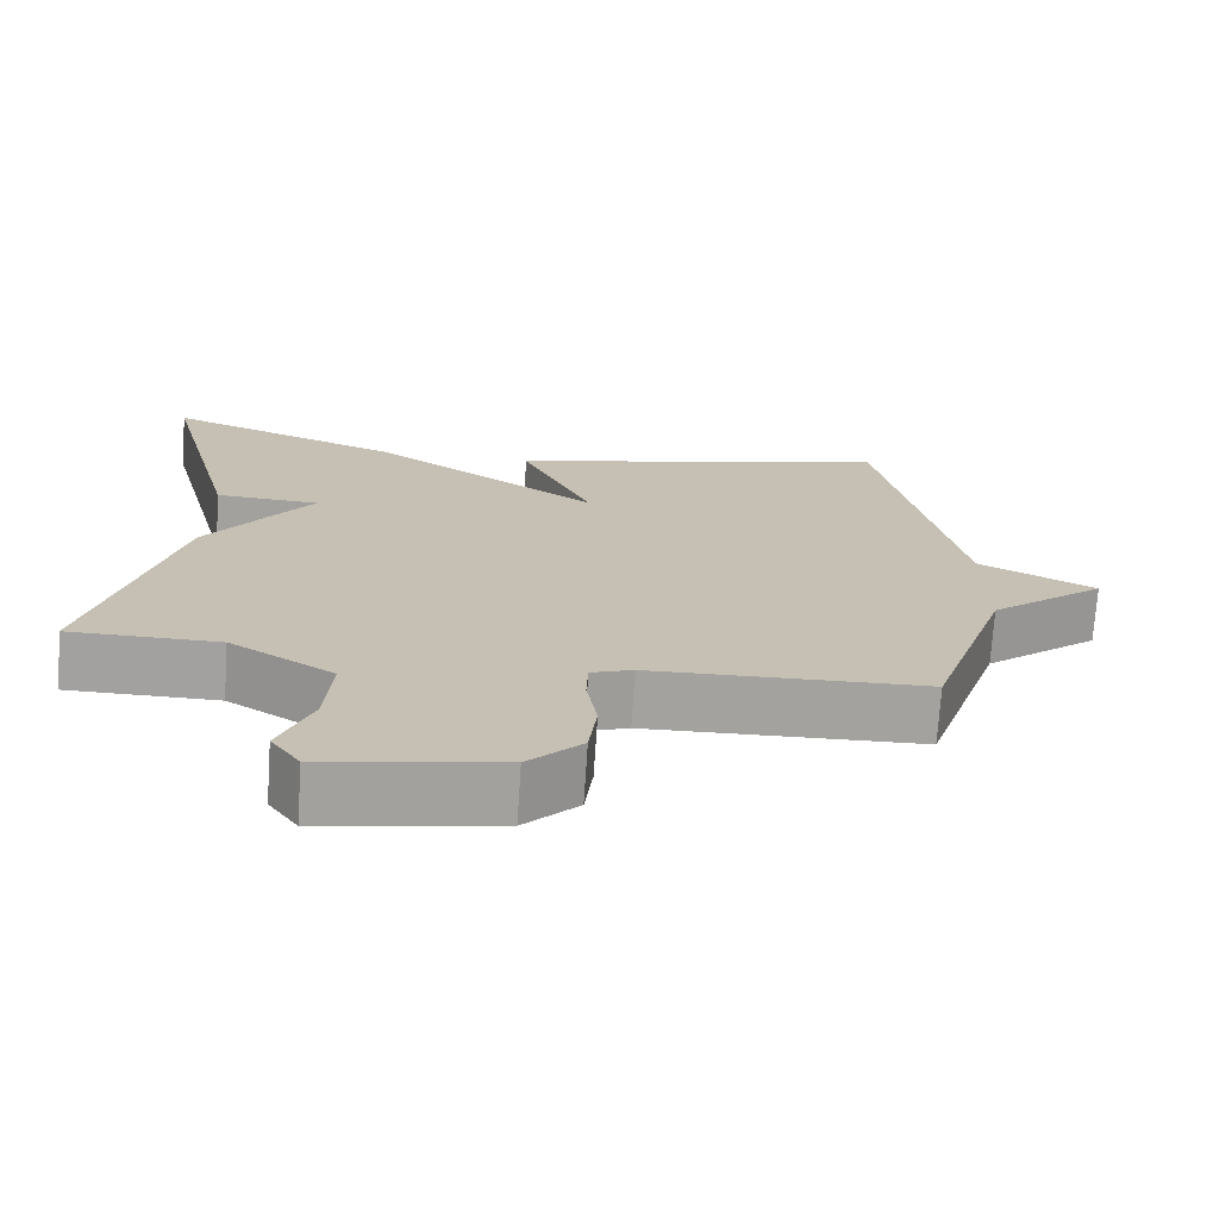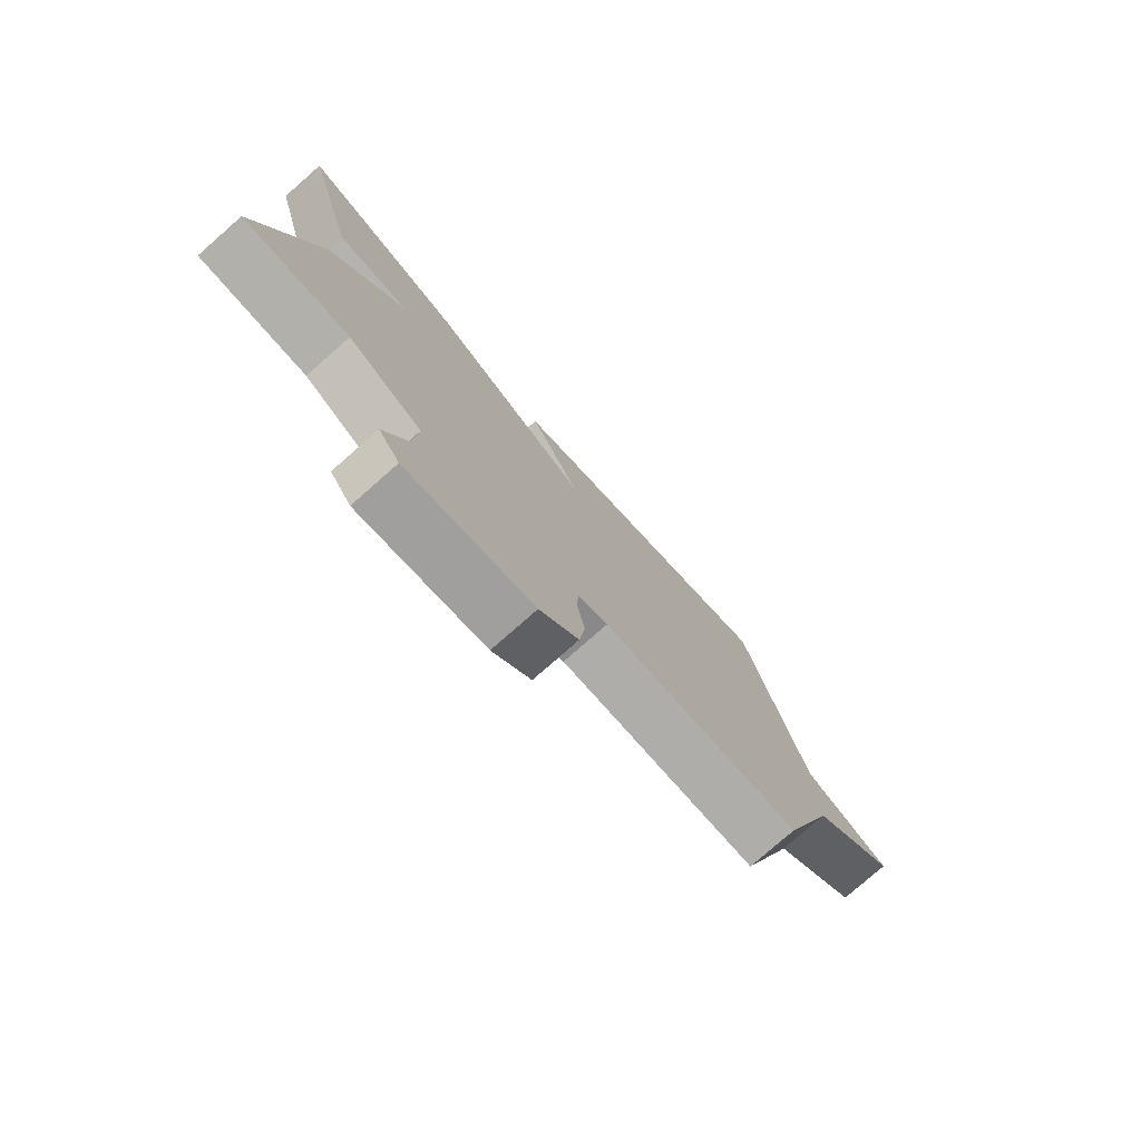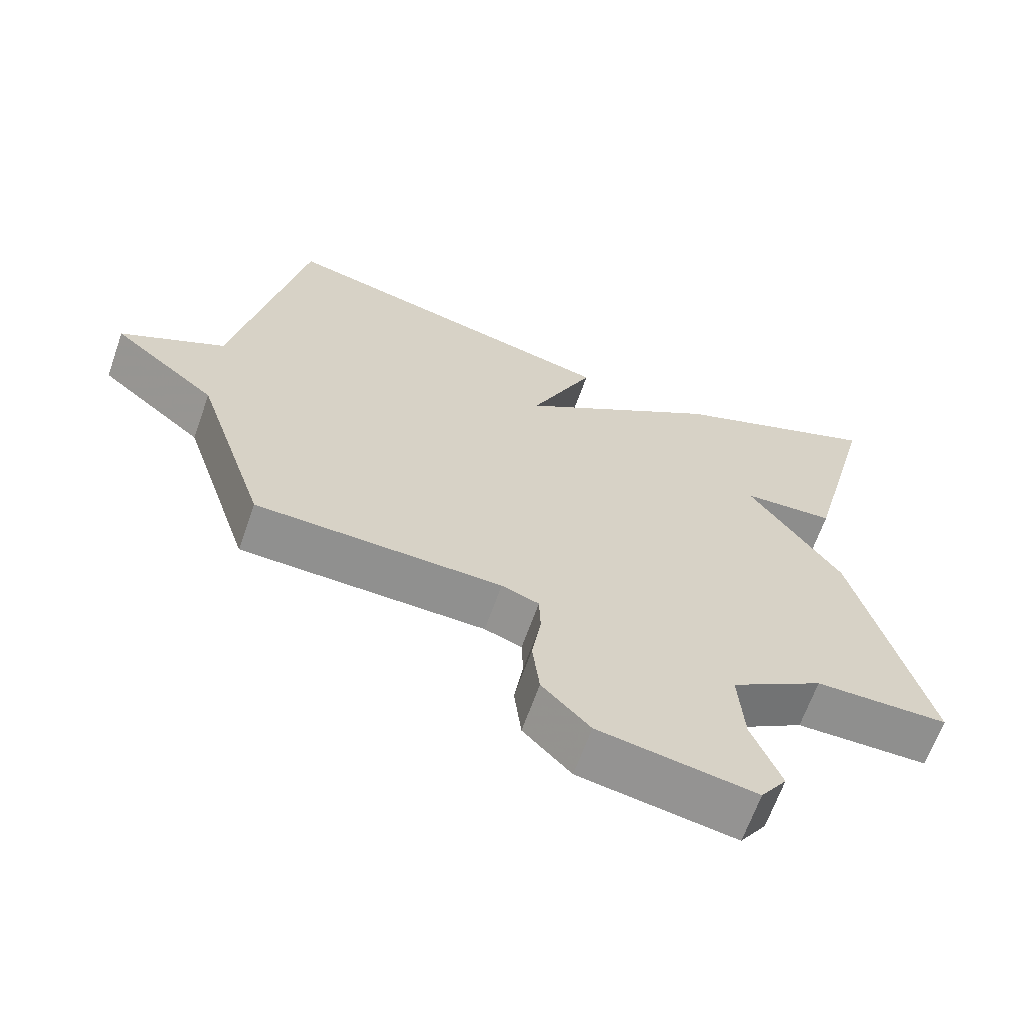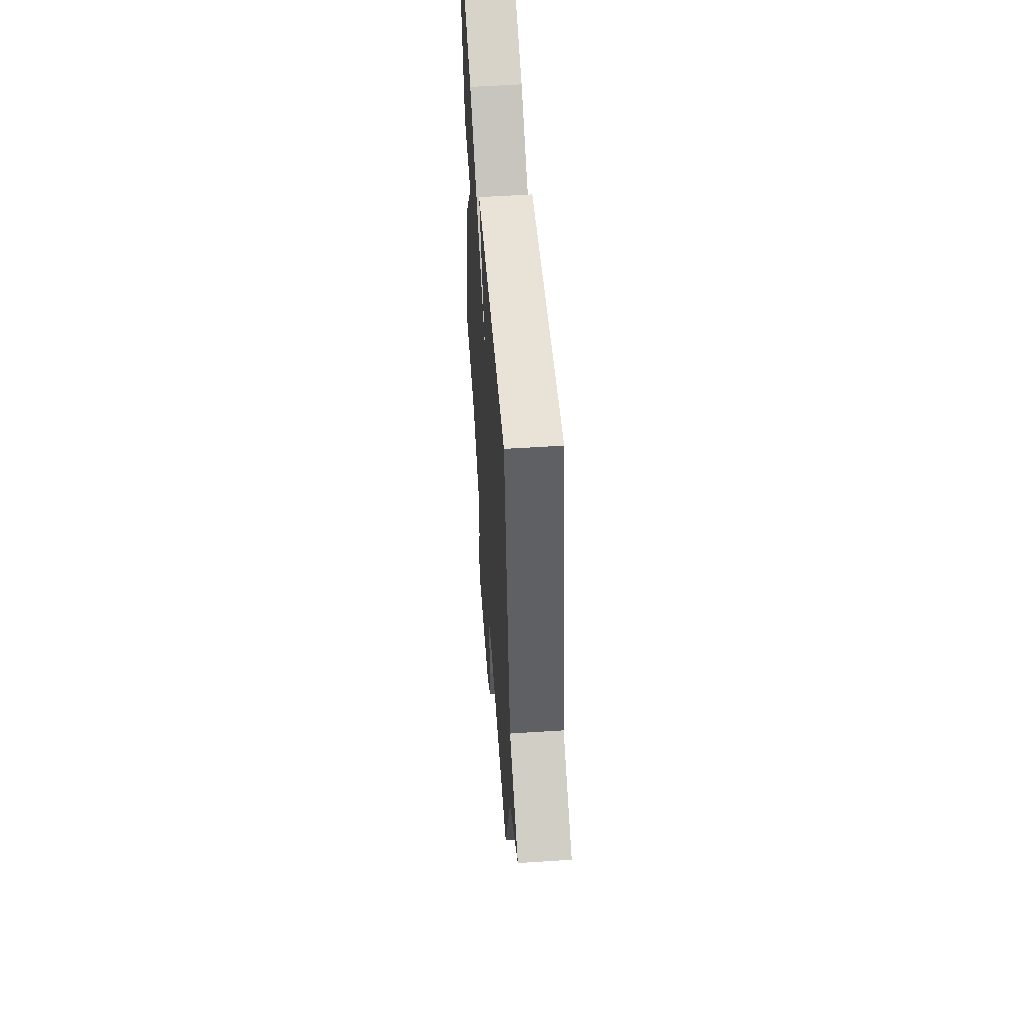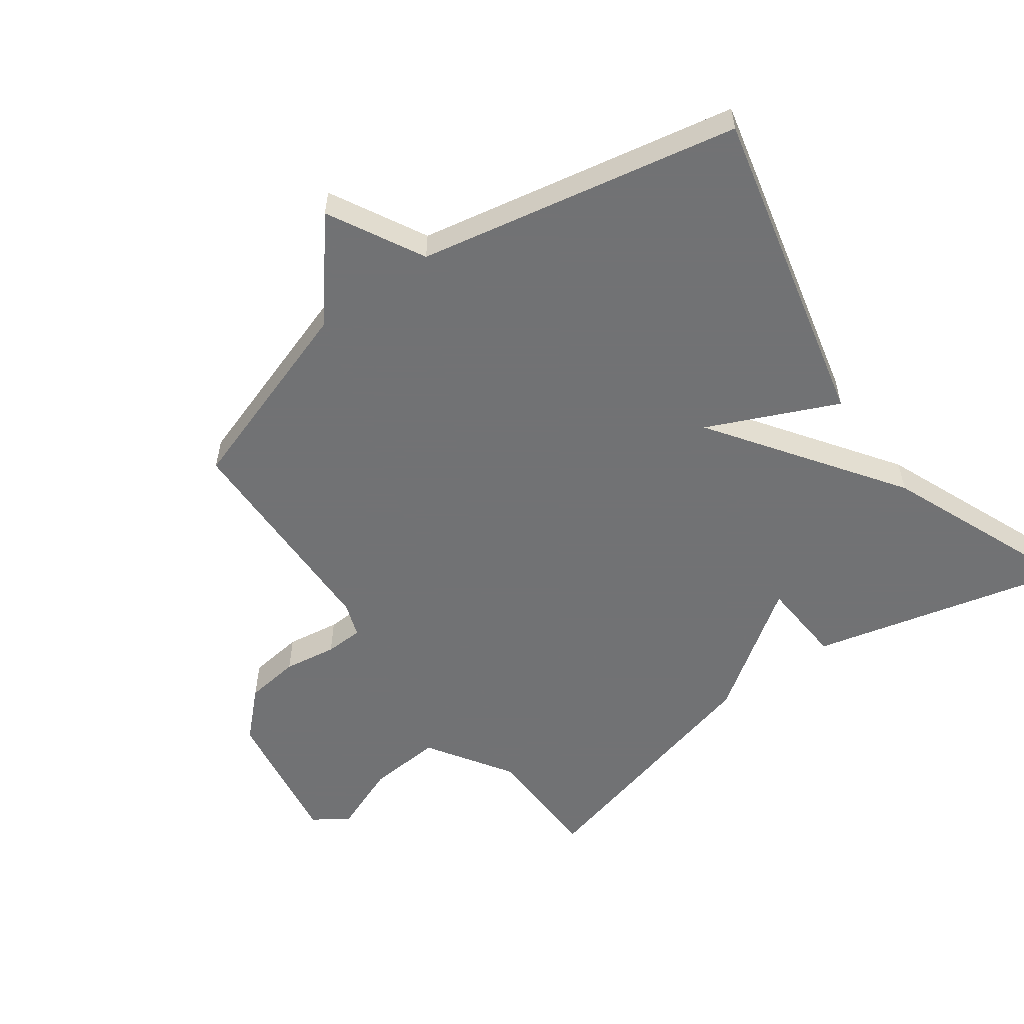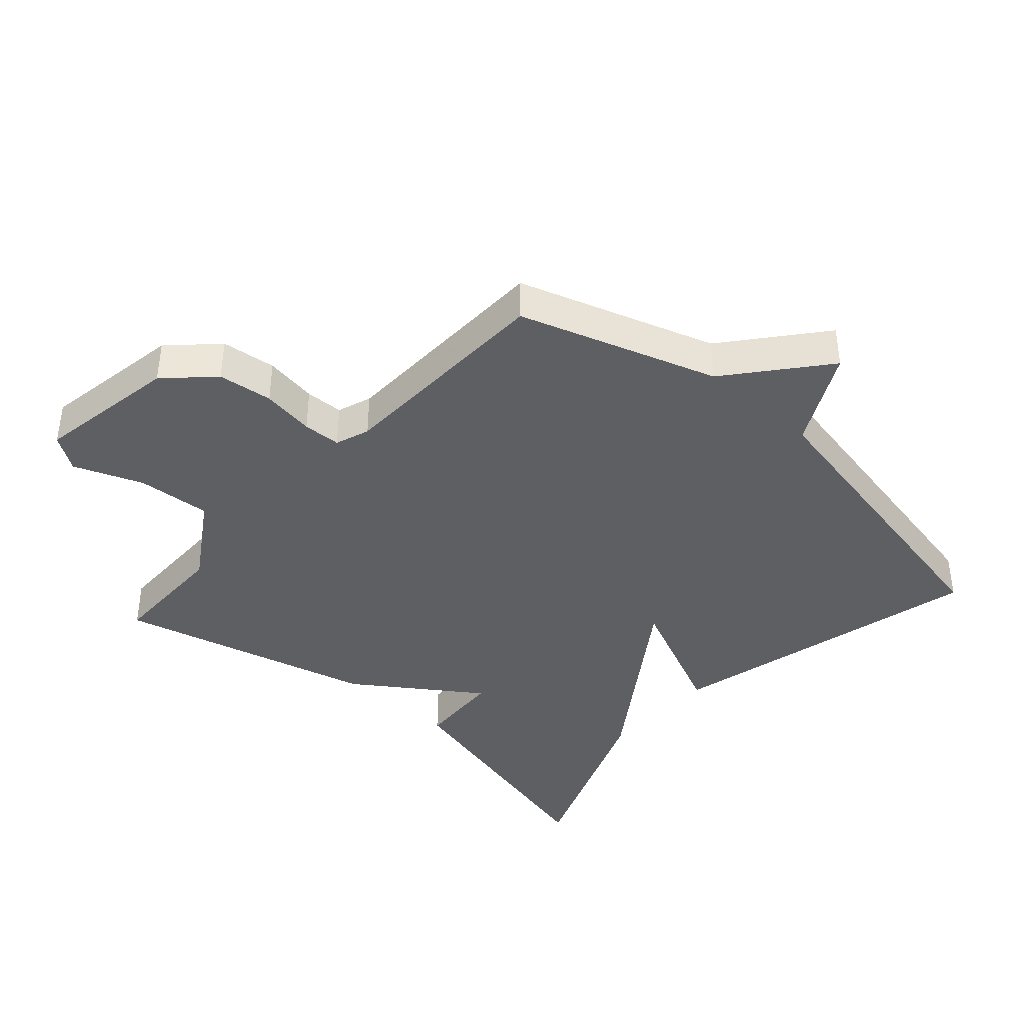
<metadata>
{"format":"obj","ext":"obj","renderer":"f3d","projection":"perspective","resolution":1024,"background":"white","views":[{"elev":-72.3,"azim":176.2,"up":"+Z"},{"elev":-78.1,"azim":131.3,"up":"+Z"},{"elev":-65.3,"azim":-19.4,"up":"+Z"},{"elev":55.6,"azim":-93.9,"up":"+Z"},{"elev":-55.6,"azim":-53.8,"up":"+Y"},{"elev":-39.9,"azim":-131.8,"up":"+Y"}]}
</metadata>
<code>
v 0.5 0.07 0.5
v 0.399 0.07 0.101
v 0.267 0.07 0.093
v 0.399 0.07 -0.099
v 0.5 0.07 -0.5
v 0.311 0.07 -0.502
v 0.179 0.07 -0.586
v 0.187 0.07 -0.701
v 0.228 0.07 -0.807
v 0.191 0.07 -0.861
v -0.031 0.07 -0.824
v -0.099 0.07 -0.754
v -0.109 0.07 -0.669
v -0.096 0.07 -0.587
v -0.098 0.07 -0.528
v -0.151 0.07 -0.509
v -0.5 0.07 -0.5
v -0.6 0.07 -0.194
v -0.748 0.07 -0.072
v -0.6 0.07 0.006
v -0.5 0.07 0.5
v -0.003 0.07 0.379
v -0.094 0.07 0.179
v 0.197 0.07 0.379
v 0.5 0 0.5
v 0.399 0 0.101
v 0.267 0 0.093
v 0.399 0 -0.099
v 0.5 0 -0.5
v 0.311 0 -0.502
v 0.179 0 -0.586
v 0.187 0 -0.701
v 0.228 0 -0.807
v 0.191 0 -0.861
v -0.031 0 -0.824
v -0.099 0 -0.754
v -0.109 0 -0.669
v -0.096 0 -0.587
v -0.098 0 -0.528
v -0.151 0 -0.509
v -0.5 0 -0.5
v -0.6 0 -0.194
v -0.748 0 -0.072
v -0.6 0 0.006
v -0.5 0 0.5
v -0.003 0 0.379
v -0.094 0 0.179
v 0.197 0 0.379
f 1 2 3
f 24 1 3
f 23 24 3
f 20 21 22 23
f 4 5 6
f 3 4 6
f 23 3 6
f 20 23 6
f 19 20 6
f 18 19 6
f 16 17 18 6
f 15 16 6 7
f 14 15 7 8
f 12 13 14
f 11 12 14
f 10 11 14
f 9 10 14
f 8 9 14
f 27 26 25
f 27 25 48
f 27 48 47
f 47 46 45 44
f 30 29 28
f 30 28 27
f 30 27 47
f 30 47 44
f 30 44 43
f 30 43 42
f 30 42 41 40
f 31 30 40 39
f 32 31 39 38
f 38 37 36
f 38 36 35
f 38 35 34
f 38 34 33
f 38 33 32
f 1 25 26 2
f 2 26 27 3
f 3 27 28 4
f 4 28 29 5
f 5 29 30 6
f 6 30 31 7
f 7 31 32 8
f 8 32 33 9
f 9 33 34 10
f 10 34 35 11
f 11 35 36 12
f 12 36 37 13
f 13 37 38 14
f 14 38 39 15
f 15 39 40 16
f 16 40 41 17
f 17 41 42 18
f 18 42 43 19
f 19 43 44 20
f 20 44 45 21
f 21 45 46 22
f 22 46 47 23
f 23 47 48 24
f 24 48 25 1

</code>
